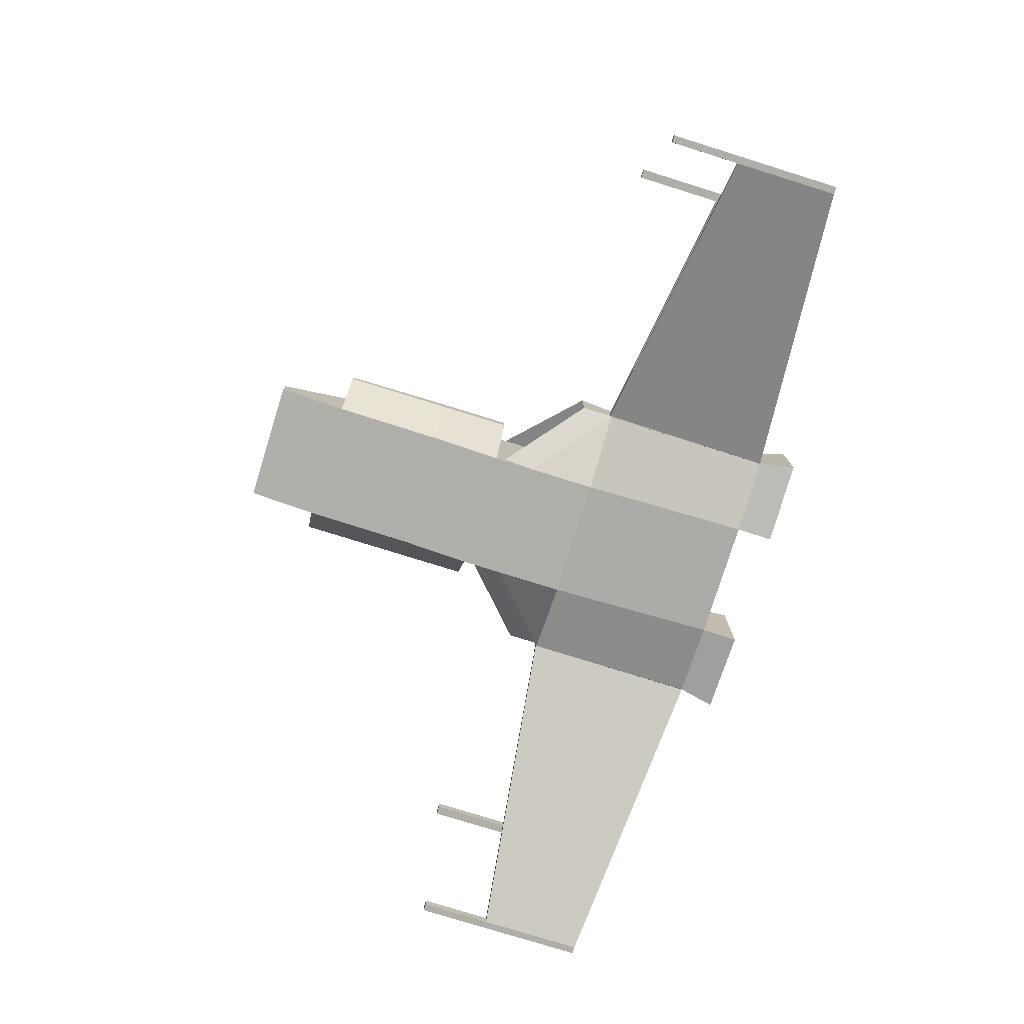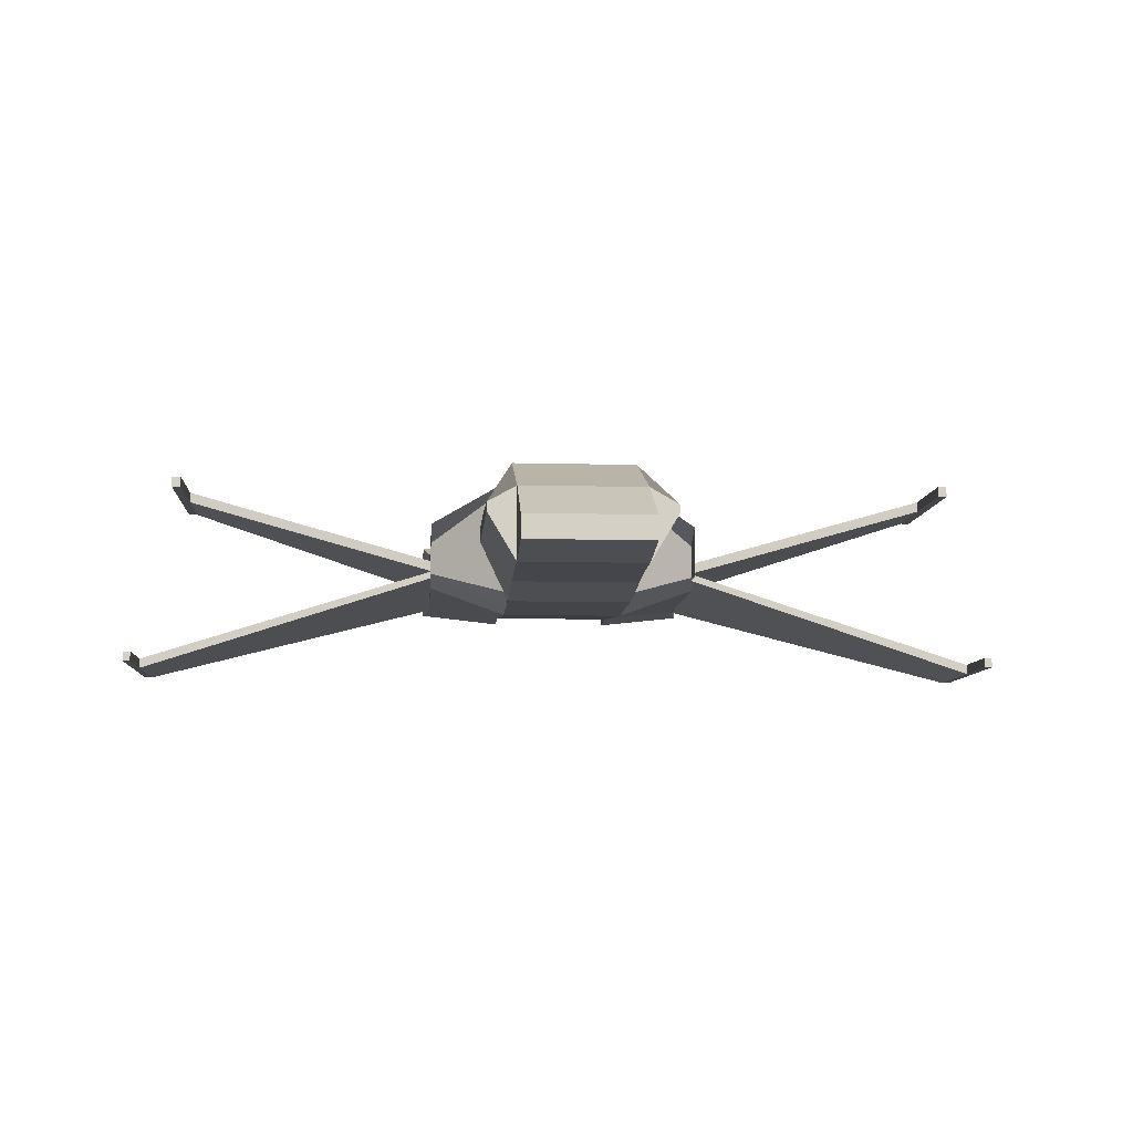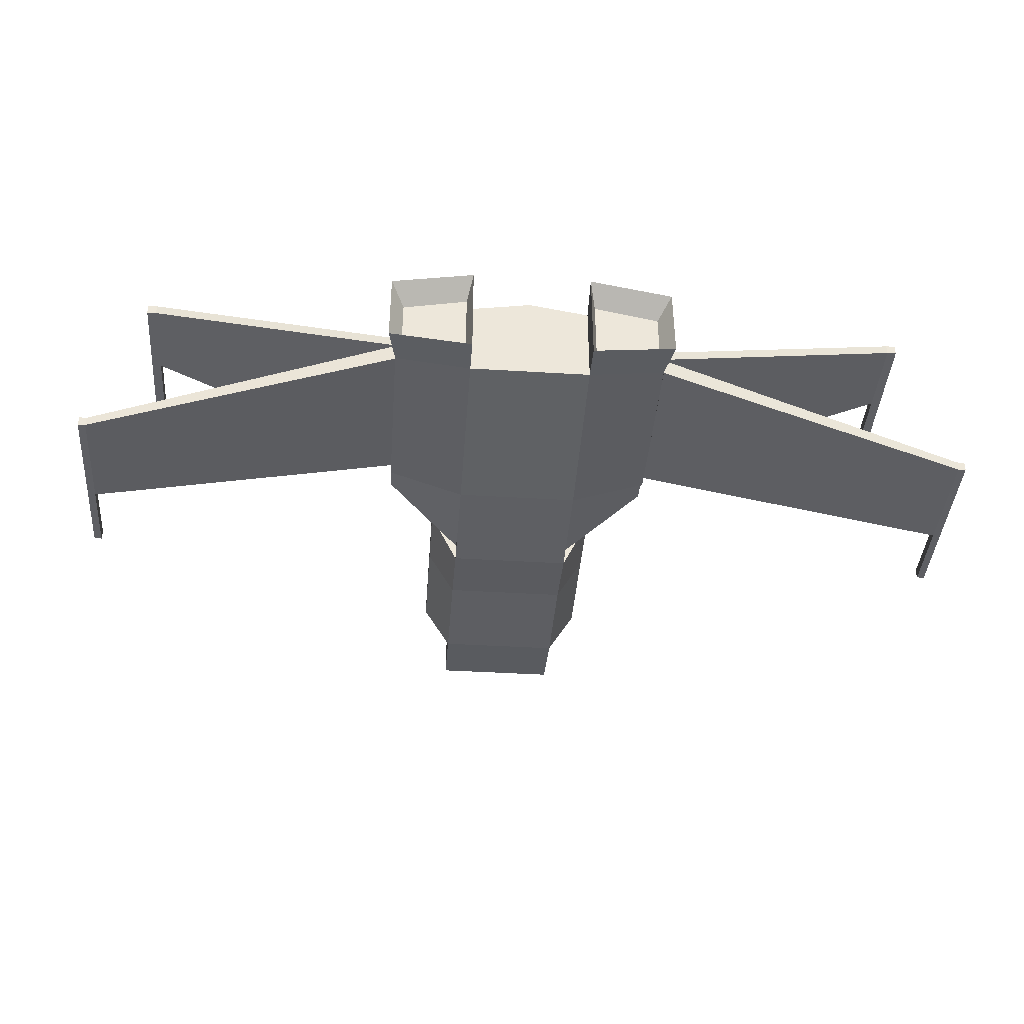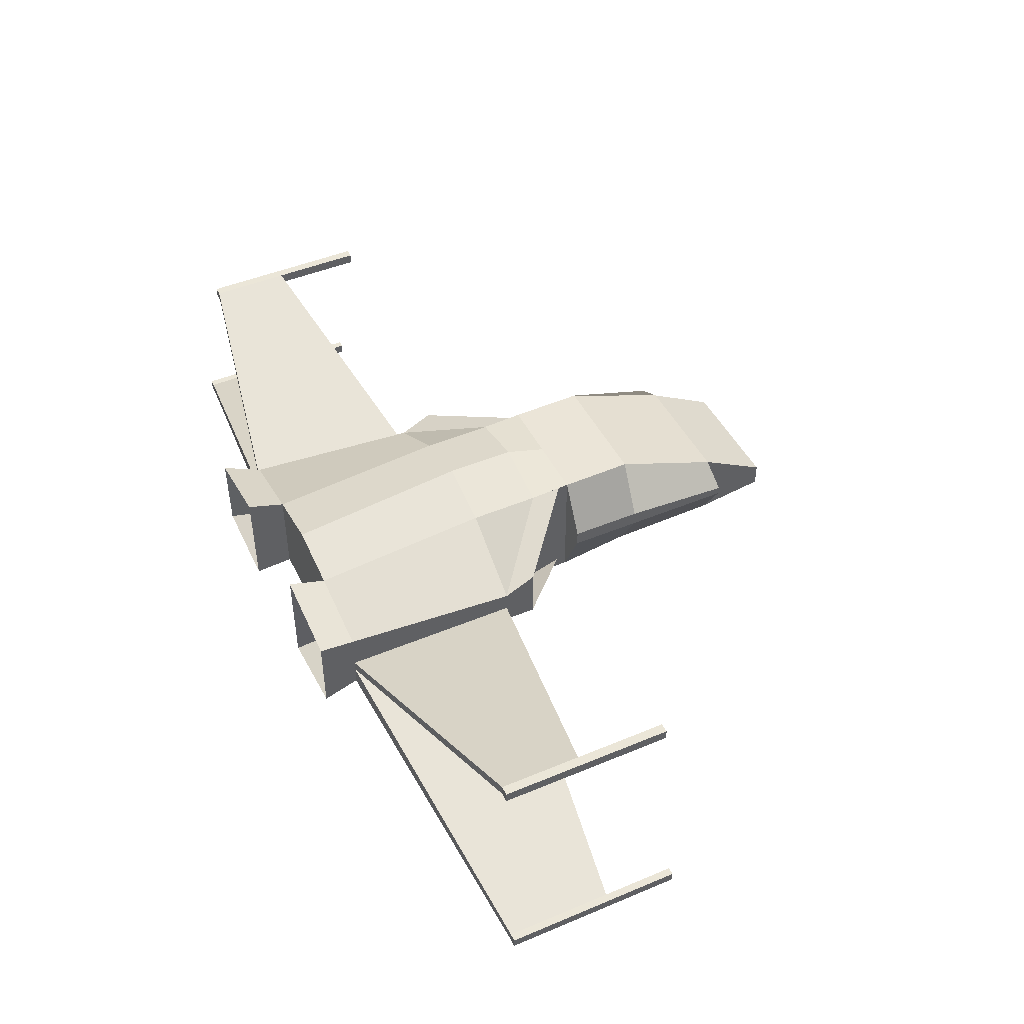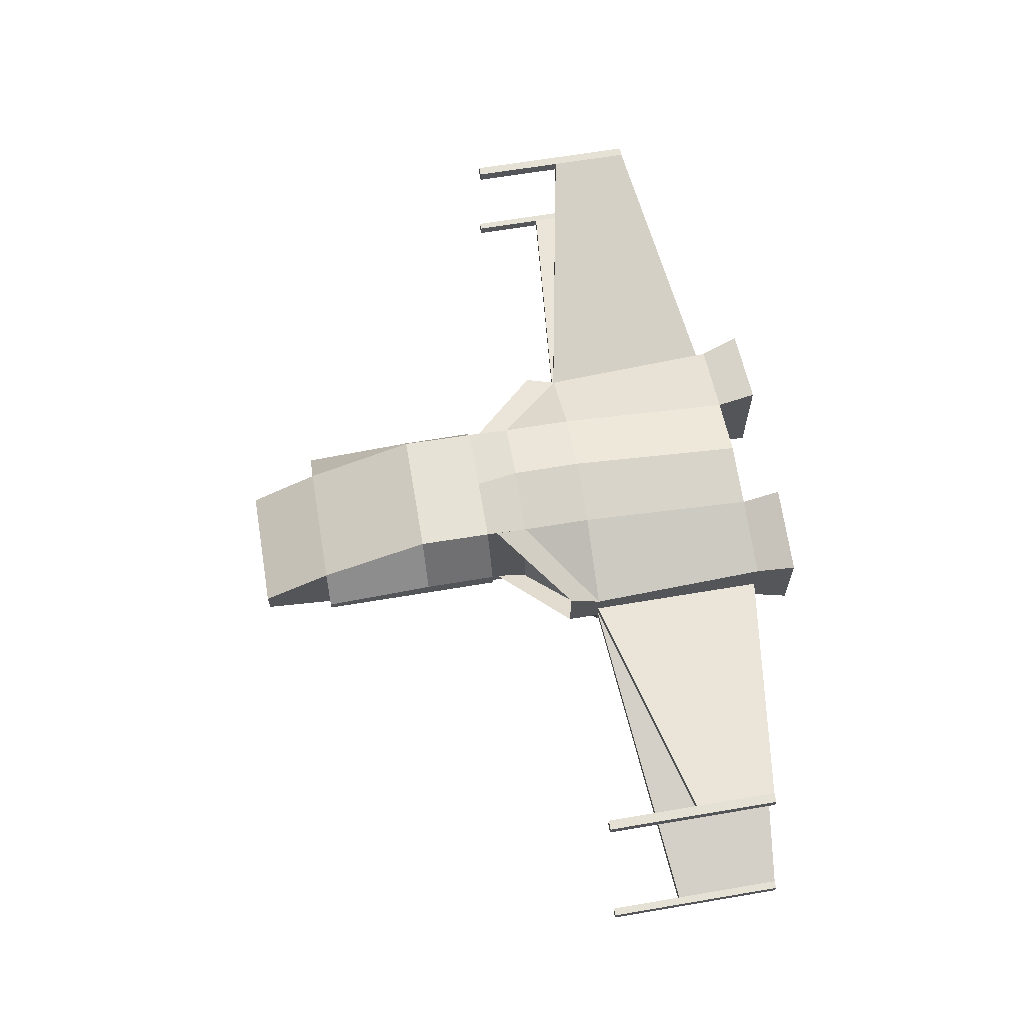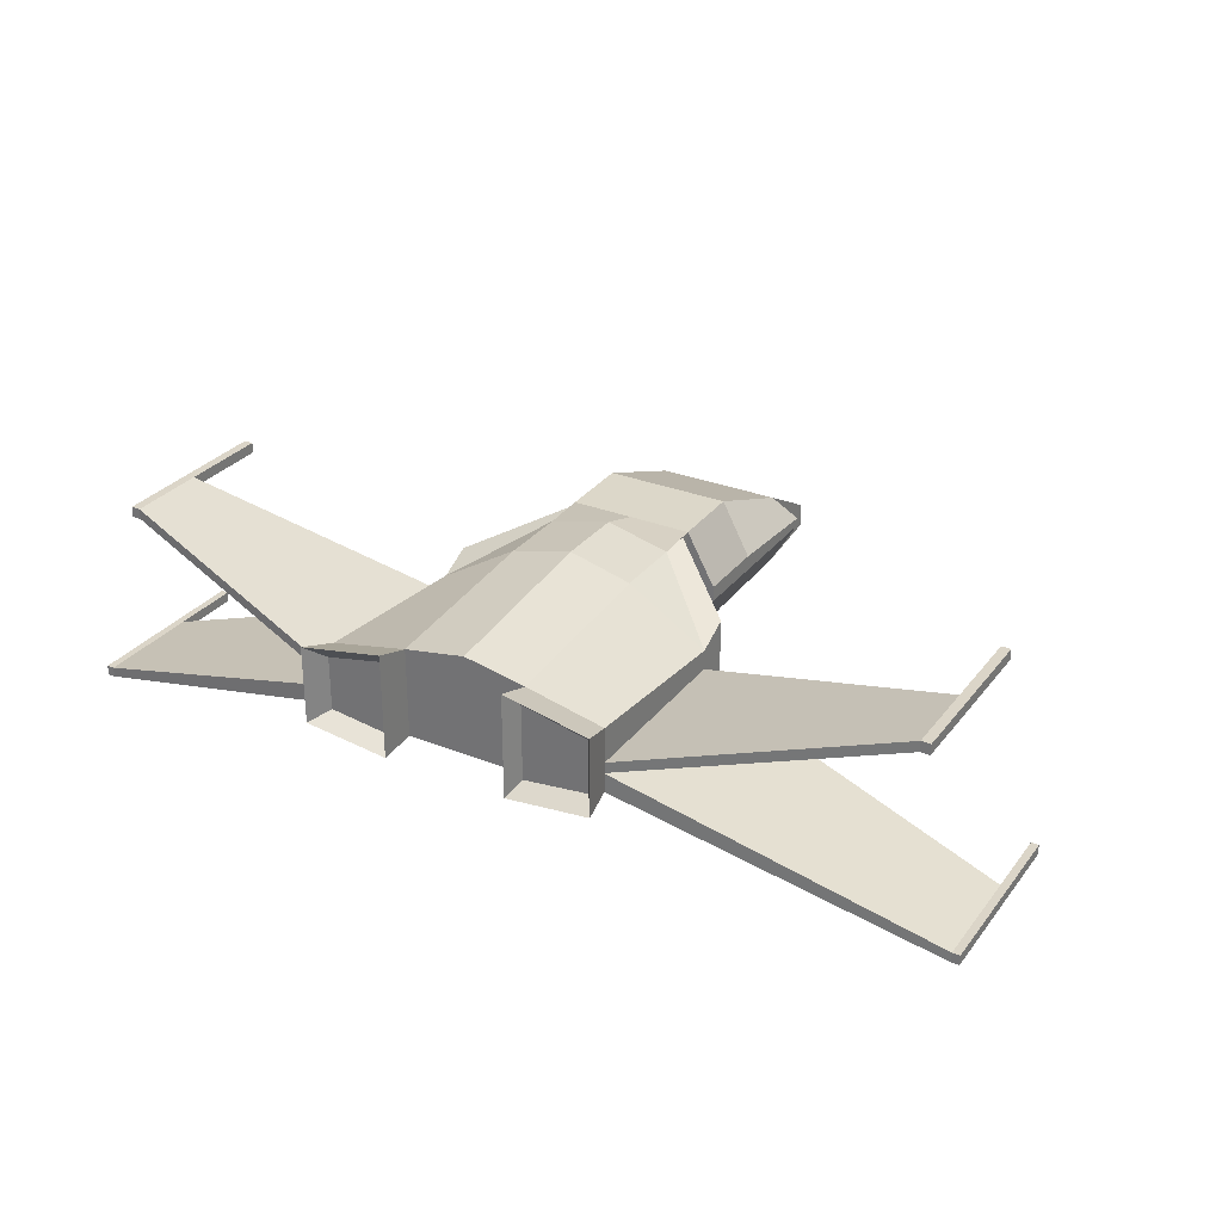
<metadata>
{"format":"obj","ext":"obj","renderer":"f3d","projection":"perspective","resolution":1024,"background":"white","views":[{"elev":-77.5,"azim":72.7,"up":"+Y"},{"elev":-8.6,"azim":-4.2,"up":"+Y"},{"elev":-40.8,"azim":175.7,"up":"+Y"},{"elev":46.3,"azim":-115.5,"up":"+Y"},{"elev":64.5,"azim":80.3,"up":"+Y"},{"elev":29.5,"azim":-149.7,"up":"+Y"}]}
</metadata>
<code>
o Cube
v 1.138 -0.4538 -1
v 1.138 0.06406 -1
v 1.138 -0.4538 0.4402
v 1.138 -0.05873 0.4402
v 0.5047 -0.5302 -1
v 0.5047 0.1986 -1
v 0.5047 -0.6792 1
v 0.5047 0.3336 1
v 0.5047 -0.6792 0.4402
v 0.5047 0.33 0.4402
v 0.5047 -0.5751 2.808
v 0.5047 0.01019 2.808
v 0.5047 -0.5967 1.92
v 0.5047 0.3615 1.92
v 0.5047 -0.4935 3.371
v 0.5047 -0.3034 3.371
v 0.5047 0.299 -1.303
v 1.199 0.1645 -1.303
v 1.199 -0.4741 -1.303
v 0.5047 -0.5504 -1.303
v 1.138 -0.3648 0.4402
v 1.138 -0.4594 -1
v 1.138 -0.3074 -1
v 1.138 -0.3074 0.4402
v 3.644 -1.135 0.1537
v 3.644 -1.135 -0.7135
v 3.644 -1.054 -0.7135
v 3.644 -1.054 0.1537
v 1.138 0.06764 0.6946
v 0.5047 0.3445 1.254
v 0.5047 -0.5967 1.254
v 1.138 -0.3648 0.6946
v 1.138 -0.3074 0.6946
v 1.138 -0.2161 0.4402
v 1.138 -0.2161 -1
v 1.138 -0.3018 0.4402
v 1.138 -0.3018 -1
v 3.261 0.4339 0.0456
v 3.261 0.4339 -0.6054
v 3.261 0.3481 0.0456
v 3.261 0.3481 -0.6054
v 0.5047 0.3506 1.337
v 0.5047 -0.6792 1.337
v 0.7362 -0.1201 2.808
v 0.7362 -0.1882 2.808
v 0.7362 -0.1908 1.92
v 0.7362 -0.1908 1.337
v 0.7362 -0.06688 1.92
v 0.7362 -0.06688 1.337
v 3.337 0.4339 0.0456
v 3.337 0.4339 -0.6054
v 3.337 0.3481 0.0456
v 3.337 0.3481 -0.6054
v 3.261 0.4339 0.7863
v 3.261 0.3481 0.7863
v 3.337 0.4339 0.7863
v 3.337 0.3481 0.7863
v 3.705 -1.135 0.1537
v 3.705 -1.135 -0.7135
v 3.705 -1.054 -0.7135
v 3.705 -1.054 0.1537
v 3.644 -1.135 0.7417
v 3.644 -1.054 0.7417
v 3.705 -1.135 0.7417
v 3.705 -1.054 0.7417
v 0.5525 0.1414 -1.135
v 1.09 0.02718 -1.135
v 1.09 -0.4125 -1.135
v 0.5525 -0.4774 -1.135
v -1.138 -0.4538 -1
v -1.138 0.06406 -1
v 0 -0.6792 1
v -0 -0.5302 -1
v 0 0.4564 1
v -0 0.2899 -1
v -1.138 -0.4538 0.4402
v -1.138 -0.05873 0.4402
v 0 0.4564 0.4402
v 0 -0.6792 0.4402
v -0.5047 -0.5302 -1
v -0.5047 0.1986 -1
v -0.5047 -0.6792 1
v -0.5047 0.3336 1
v -0.5047 -0.6792 0.4402
v -0.5047 0.33 0.4402
v -0.5047 -0.5751 2.808
v 0 -0.5751 2.808
v -0.5047 0.01019 2.808
v 0 0.01019 2.808
v -0.5047 -0.5967 1.92
v 0 -0.5967 1.92
v 0 0.3615 1.92
v -0.5047 0.3615 1.92
v -0.5047 -0.4935 3.371
v 0 -0.4935 3.371
v -0.5047 -0.3034 3.371
v 0 -0.3034 3.371
v -0.5047 0.299 -1.303
v -1.199 0.1645 -1.303
v -1.199 -0.4741 -1.303
v -0.5047 -0.5504 -1.303
v -1.138 -0.3648 0.4402
v -1.138 -0.4594 -1
v -1.138 -0.3074 -1
v -1.138 -0.3074 0.4402
v -3.644 -1.135 0.1537
v -3.644 -1.135 -0.7135
v -3.644 -1.054 -0.7135
v -3.644 -1.054 0.1537
v -1.138 0.06764 0.6946
v -0.5047 0.3445 1.254
v -0.5047 -0.5967 1.254
v -1.138 -0.3648 0.6946
v -1.138 -0.3074 0.6946
v -1.138 -0.2161 0.4402
v -1.138 -0.2161 -1
v -1.138 -0.3018 0.4402
v -1.138 -0.3018 -1
v -3.261 0.4339 0.0456
v -3.261 0.4339 -0.6054
v -3.261 0.3481 0.0456
v -3.261 0.3481 -0.6054
v 0 -0.6792 1.337
v 0 0.3506 1.337
v -0.5047 0.3506 1.337
v -0.5047 -0.6792 1.337
v -0.7362 -0.1201 2.808
v -0.7362 -0.1882 2.808
v -0.7362 -0.1908 1.92
v -0.7362 -0.1908 1.337
v -0.7362 -0.06688 1.92
v -0.7362 -0.06688 1.337
v -3.337 0.4339 0.0456
v -3.337 0.4339 -0.6054
v -3.337 0.3481 0.0456
v -3.337 0.3481 -0.6054
v -3.261 0.4339 0.7863
v -3.261 0.3481 0.7863
v -3.337 0.4339 0.7863
v -3.337 0.3481 0.7863
v -3.705 -1.135 0.1537
v -3.705 -1.135 -0.7135
v -3.705 -1.054 -0.7135
v -3.705 -1.054 0.1537
v -3.644 -1.135 0.7417
v -3.644 -1.054 0.7417
v -3.705 -1.135 0.7417
v -3.705 -1.054 0.7417
v -0.5525 0.1414 -1.135
v -1.09 0.02718 -1.135
v -1.09 -0.4125 -1.135
v -0.5525 -0.4774 -1.135
f 19 20 69 68
f 1 2 23 22
f 91 13 11 87
f 10 6 75 78
f 9 79 73 5
f 7 72 79 9
f 8 10 78 74
f 8 4 10
f 7 9 3 21
f 3 9 5 1
f 4 2 6 10
f 73 75 6 5
f 42 14 48 49
f 14 92 89 12
f 14 12 44 48
f 42 124 92 14
f 123 43 13 91
f 15 16 97 95
f 12 89 97 16
f 87 11 15 95
f 6 2 18 17
f 5 6 17 20
f 2 1 19 18
f 1 5 20 19
f 23 24 28 27
f 2 4 34 35
f 3 1 22 21
f 4 3 21 24
f 27 28 61 60
f 21 22 26 25
f 24 21 25 28
f 22 23 27 26
f 7 21 32 31
f 8 7 21 4
f 21 24 33 32
f 8 30 31 7
f 4 29 30 8
f 24 4 29 33
f 37 35 39 41
f 4 24 36 34
f 23 2 35 37
f 24 23 37 36
f 52 50 56 57
f 35 34 38 39
f 34 36 40 38
f 36 37 41 40
f 72 7 43 123
f 8 74 124 42
f 7 8 42 43
f 46 48 44 45
f 47 49 48 46
f 13 43 47 46
f 15 11 12 16
f 43 42 49 47
f 11 13 46 45
f 44 12 11 45
f 51 50 52 53
f 40 41 53 52
f 41 39 51 53
f 39 38 50 51
f 54 55 57 56
f 38 40 55 54
f 40 52 57 55
f 50 38 54 56
f 61 58 59 60
f 25 26 59 58
f 25 58 64 62
f 26 27 60 59
f 63 62 64 65
f 58 61 65 64
f 28 25 62 63
f 61 28 63 65
f 68 69 66 67
f 20 17 66 69
f 18 19 68 67
f 17 18 67 66
f 100 151 152 101
f 70 103 104 71
f 91 87 86 90
f 85 78 75 81
f 84 80 73 79
f 82 84 79 72
f 83 74 78 85
f 83 85 77
f 82 102 76 84
f 76 70 80 84
f 77 85 81 71
f 73 80 81 75
f 125 132 131 93
f 92 89 87 91
f 93 88 89 92
f 93 131 127 88
f 125 93 92 124
f 124 92 91 123
f 123 91 90 126
f 94 95 97 96
f 88 96 97 89
f 89 97 95 87
f 87 95 94 86
f 81 98 99 71
f 80 101 98 81
f 71 99 100 70
f 70 100 101 80
f 104 108 109 105
f 71 116 115 77
f 76 102 103 70
f 77 105 102 76
f 108 143 144 109
f 102 106 107 103
f 105 109 106 102
f 103 107 108 104
f 82 112 113 102
f 83 77 102 82
f 102 113 114 105
f 83 82 112 111
f 77 83 111 110
f 105 114 110 77
f 118 122 120 116
f 77 115 117 105
f 104 118 116 71
f 105 117 118 104
f 135 140 139 133
f 116 120 119 115
f 115 119 121 117
f 117 121 122 118
f 72 123 126 82
f 74 124 123 72
f 83 125 124 74
f 82 126 125 83
f 129 128 127 131
f 130 129 131 132
f 90 129 130 126
f 94 96 88 86
f 126 130 132 125
f 86 128 129 90
f 127 128 86 88
f 134 136 135 133
f 121 135 136 122
f 122 136 134 120
f 120 134 133 119
f 137 139 140 138
f 119 137 138 121
f 121 138 140 135
f 133 139 137 119
f 144 143 142 141
f 106 141 142 107
f 106 145 147 141
f 107 142 143 108
f 146 148 147 145
f 141 147 148 144
f 109 146 145 106
f 144 148 146 109
f 151 150 149 152
f 101 152 149 98
f 99 150 151 100
f 98 149 150 99

</code>
